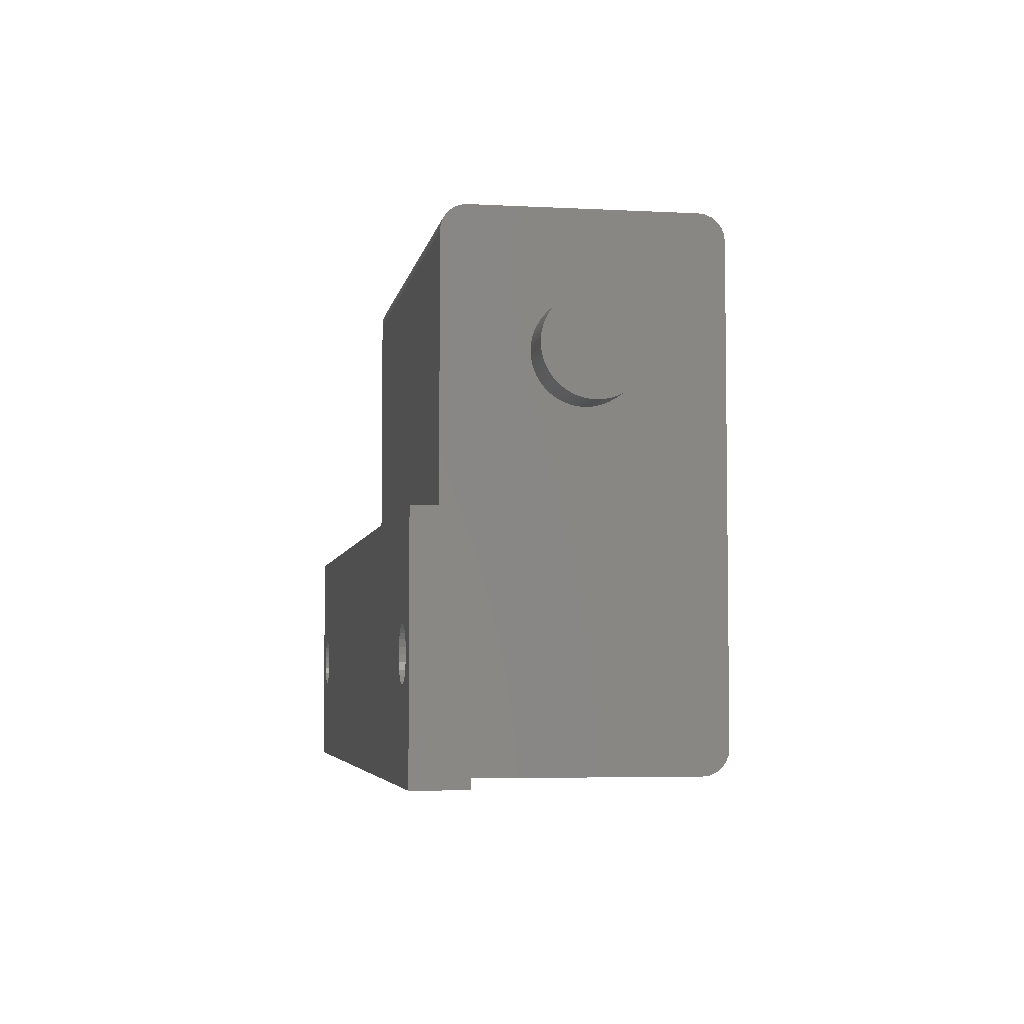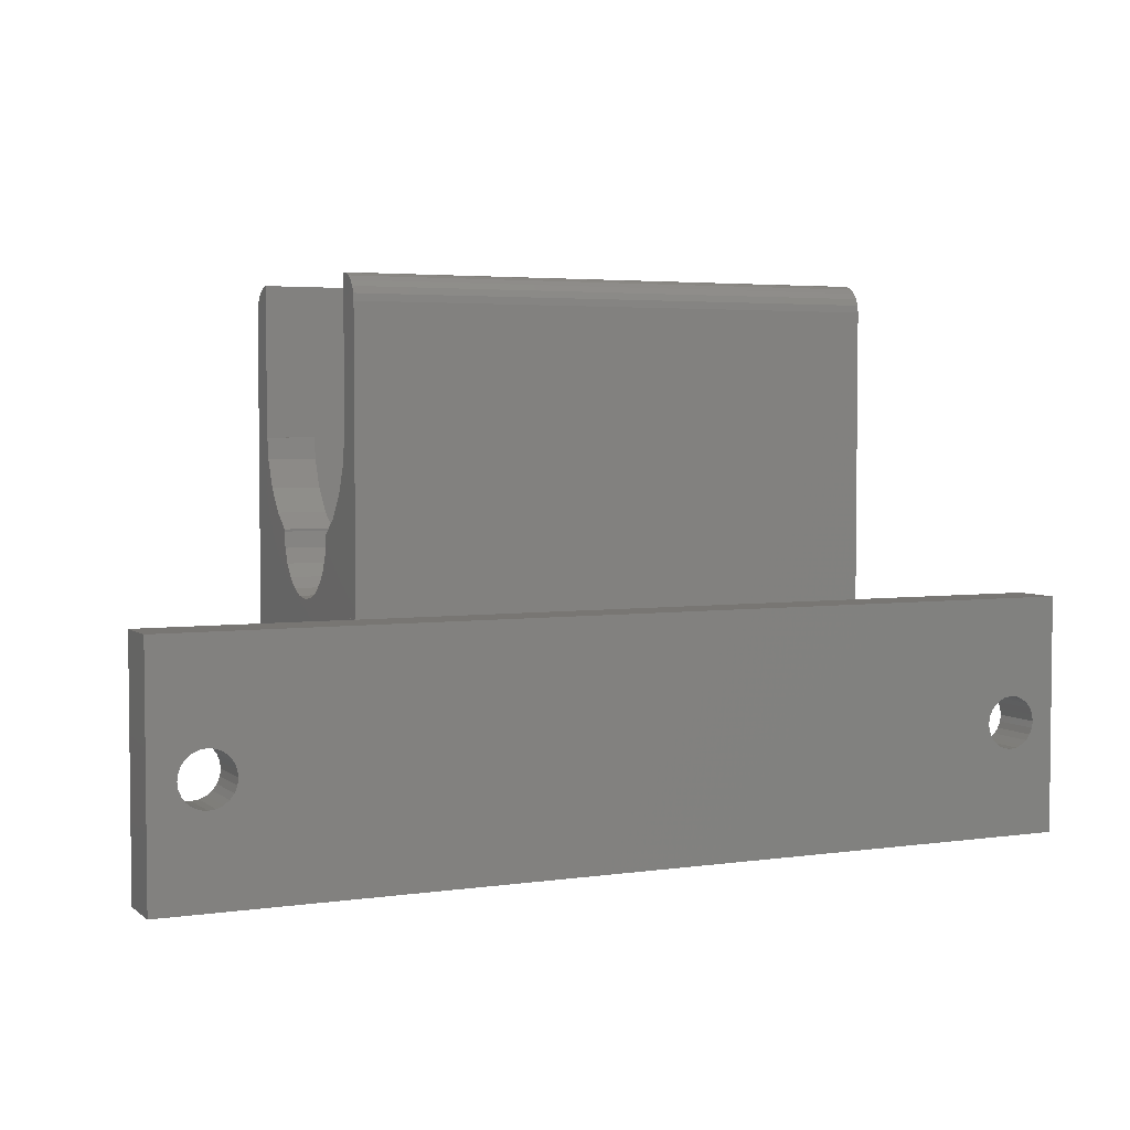
<metadata>
{"format":"stl","ext":"stl","renderer":"f3d","projection":"perspective","resolution":1024,"background":"white","views":[{"elev":-4.8,"azim":80.3,"up":"+Z"},{"elev":3.8,"azim":-25.1,"up":"+Z"}]}
</metadata>
<code>
# stl→obj: 370 verts, 764 faces
v -6.325 5.3 -9.3
v -6.325 4.261 4.7
v -6.325 4.3 4.7
v -6.325 4.153 3.887
v -6.325 3.724 2.85
v -6.325 3.041 1.959
v -6.325 1.992 0.15
v -6.325 2.222 0.7047
v -6.325 2.3 1.3
v -6.325 1.626 -0.3263
v -6.325 1.15 -0.6919
v -6.325 0.5953 -0.9216
v -6.325 4.3 -10.3
v -6.325 -7.629e-07 -1
v -6.325 -4 -10.3
v -6.325 -0.5953 -0.9216
v -6.325 -4 -1.3
v -6.325 -1.15 -0.6919
v -6.325 -2.222 0.7047
v -6.325 -3.041 1.959
v -6.325 -2.3 1.3
v -6.325 -1.992 0.15
v -6.325 -1.626 -0.3263
v -6.325 -5.3 -1.3
v -6.325 -3.724 2.85
v -6.325 -4.153 3.887
v -6.325 -4.3 4.7
v -6.325 -4.261 4.7
v -6.325 -4.3 5
v -6.325 -5.3 9.3
v -6.325 -4.559 10.27
v -6.325 -4.8 10.17
v -6.325 -5.007 10.01
v -6.325 -5.166 9.8
v -6.325 -5.266 9.559
v -6.325 5.266 -9.559
v -6.325 5.3 9.3
v -6.325 5.166 -9.8
v -6.325 4.3 5
v -6.325 5.007 -10.01
v -6.325 4.8 -10.17
v -6.325 4.559 -10.27
v -6.325 4.3 10.3
v -6.325 5.266 9.559
v -6.325 5.166 9.8
v -6.325 5.007 10.01
v -6.325 4.8 10.17
v -6.325 4.559 10.27
v -6.325 2.289 1.383
v -6.325 -2.289 1.383
v -6.325 -4.3 10.3
v 13.32 5.266 9.559
v 13.32 5.166 9.8
v 13.32 5.3 -9.3
v 13.32 5.3 9.3
v 13.32 -5.007 10.01
v 13.32 -5.166 9.8
v 13.32 5.007 -10.01
v 13.32 5.166 -9.8
v 13.32 4.3 10.3
v 13.32 -5.25 -1.3
v 13.32 4.3 -10.3
v 13.32 5.007 10.01
v 13.32 5.266 -9.559
v 13.32 4.8 10.17
v 13.32 4.559 10.27
v 13.32 -5.3 9.3
v 13.32 4.8 -10.17
v 13.32 -4.3 10.3
v 13.32 4.559 -10.27
v 13.32 -4.559 10.27
v 13.32 -4.3 -10.3
v 13.32 -4.8 10.17
v 13.32 -5.25 -9.597
v 13.32 -4.559 -10.27
v 13.32 -4.8 -10.17
v 13.32 -5.007 -10.01
v 13.32 -5.266 9.559
v 13.32 -5.3 -1.3
v 13.32 -5.166 -9.8
v 10.82 4.3 10.3
v 20.85 -7.25 -10.3
v 13.32 -5.25 -10.3
v 20.85 -5.25 -10.3
v 11.3 -2 -10.3
v 2.3 -2 -10.3
v 2.3 2 -10.3
v -6.33 -5.25 -10.3
v -14 -7.25 -10.3
v -14 -5.25 -10.3
v 11.3 2 -10.3
v -6.33 -4 -10.3
v 10.82 -4.3 10.3
v 13.4 -1.99 4.804
v 15.4 -2 5
v 13.4 -2 5
v 15.4 -1.99 4.804
v 15.4 1.99 4.804
v 13.4 2 5
v 15.4 2 5
v 13.4 1.99 4.804
v 13.4 -6.661e-16 3
v 15.4 0.196 3.01
v 15.4 -6.661e-16 3
v 13.4 0.196 3.01
v 15.4 1.546 6.269
v 13.4 1.414 6.414
v 15.4 1.414 6.414
v 13.4 1.546 6.269
v 13.4 -1.414 3.586
v 15.4 -1.269 3.454
v 15.4 -1.414 3.586
v 13.4 -1.269 3.454
v 15.4 1.414 3.586
v 13.4 1.546 3.731
v 15.4 1.546 3.731
v 13.4 1.414 3.586
v 13.4 0.7654 3.152
v 15.4 0.9428 3.236
v 15.4 0.7654 3.152
v 13.4 0.9428 3.236
v 13.4 -1.546 6.269
v 15.4 -1.414 6.414
v 13.4 -1.414 6.414
v 15.4 -1.546 6.269
v 15.4 1.914 5.581
v 13.4 1.848 5.765
v 15.4 1.848 5.765
v 13.4 1.914 5.581
v 13.4 -1.764 4.057
v 15.4 -1.848 4.235
v 13.4 -1.848 4.235
v 15.4 -1.764 4.057
v 13.4 -0.7654 3.152
v 15.4 -0.5806 3.086
v 15.4 -0.7654 3.152
v 13.4 -0.5806 3.086
v 13.4 -1.111 3.337
v 15.4 -0.9428 3.236
v 15.4 -1.111 3.337
v 13.4 -0.9428 3.236
v 15.4 1.848 4.235
v 13.4 1.914 4.419
v 15.4 1.914 4.419
v 13.4 1.848 4.235
v 13.4 1.962 4.61
v 15.4 1.962 4.61
v 13.4 0.3902 3.038
v 15.4 0.5806 3.086
v 15.4 0.3902 3.038
v 13.4 0.5806 3.086
v 13.4 -1.914 5.581
v 15.4 -1.848 5.765
v 13.4 -1.848 5.765
v 15.4 -1.914 5.581
v 13.4 1.99 5.196
v 13.4 1.962 5.39
v 13.4 1.764 4.057
v 13.4 1.764 5.943
v 13.4 1.663 3.889
v 13.4 1.663 6.111
v 13.4 1.269 3.454
v 13.4 1.269 6.546
v 13.4 1.111 3.337
v 13.4 1.111 6.663
v 13.4 0.9428 6.764
v 13.4 0.7654 6.848
v 13.4 0.5806 6.914
v 13.4 0.3902 6.962
v 13.4 0.196 6.99
v 13.4 -1.554e-15 7
v 13.4 -0.196 3.01
v 13.4 -0.196 6.99
v 13.4 -0.3902 3.038
v 13.4 -0.3902 6.962
v 13.4 -0.5806 6.914
v 13.4 -0.7654 6.848
v 13.4 -0.9428 6.764
v 13.4 -1.111 6.663
v 13.4 -1.269 6.546
v 13.4 -1.546 3.731
v 13.4 -1.663 3.889
v 13.4 -1.663 6.111
v 13.4 -1.764 5.943
v 13.4 -1.914 4.419
v 13.4 -1.962 4.61
v 13.4 -1.962 5.39
v 13.4 -1.99 5.196
v 15.4 -1.962 4.61
v 15.4 -1.914 4.419
v 15.4 -1.663 3.889
v 15.4 -1.546 3.731
v 15.4 -0.196 3.01
v 15.4 -0.3902 3.038
v 15.4 1.663 3.889
v 15.4 1.764 4.057
v 15.4 1.99 5.196
v 15.4 1.962 5.39
v 15.4 1.764 5.943
v 15.4 1.663 6.111
v 15.4 1.269 6.546
v 15.4 1.269 3.454
v 15.4 1.111 6.663
v 15.4 1.111 3.337
v 15.4 0.9428 6.764
v 15.4 0.7654 6.848
v 15.4 0.5806 6.914
v 15.4 0.3902 6.962
v 15.4 0.196 6.99
v 15.4 -1.554e-15 7
v 15.4 -0.196 6.99
v 15.4 -0.3902 6.962
v 15.4 -0.5806 6.914
v 15.4 -0.7654 6.848
v 15.4 -0.9428 6.764
v 15.4 -1.111 6.663
v 15.4 -1.269 6.546
v 15.4 -1.663 6.111
v 15.4 -1.764 5.943
v 15.4 -1.962 5.39
v 15.4 -1.99 5.196
v 18.74 -5.25 -5.034
v 20.85 -5.25 -1.3
v 19 -5.25 -5
v 19.26 -5.25 -5.034
v 19.5 -5.25 -5.134
v 19.71 -5.25 -5.293
v 19.87 -5.25 -5.5
v 19.97 -5.25 -5.741
v 20 -5.25 -6
v 19 -5.25 -7
v 19.26 -5.25 -6.966
v 19.5 -5.25 -6.866
v 19.97 -5.25 -6.259
v 19.87 -5.25 -6.5
v 19.71 -5.25 -6.707
v 18.5 -5.25 -5.134
v 18.29 -5.25 -5.293
v 18.13 -5.25 -5.5
v 18.03 -5.25 -5.741
v 18 -5.25 -6
v 18.03 -5.25 -6.259
v 18.13 -5.25 -6.5
v 18.29 -5.25 -6.707
v 18.5 -5.25 -6.866
v 18.74 -5.25 -6.966
v -11.74 -5.25 -5.034
v -14 -5.25 -1.3
v -6.33 -5.25 -1.3
v -12 -5.25 -5
v -11.5 -5.25 -5.134
v -11.29 -5.25 -5.293
v -11.13 -5.25 -5.5
v -11.03 -5.25 -5.741
v -11 -5.25 -6
v -11.03 -5.25 -6.259
v -11.13 -5.25 -6.5
v -11.74 -5.25 -6.966
v -11.5 -5.25 -6.866
v -11.29 -5.25 -6.707
v -12.26 -5.25 -5.034
v -12.5 -5.25 -5.134
v -12.71 -5.25 -5.293
v -12.87 -5.25 -5.5
v -12.97 -5.25 -5.741
v -13 -5.25 -6
v -12.97 -5.25 -6.259
v -12 -5.25 -7
v -12.26 -5.25 -6.966
v -12.87 -5.25 -6.5
v -12.71 -5.25 -6.707
v -12.5 -5.25 -6.866
v 20.85 -7.25 -1.3
v -11.29 -7.25 -5.293
v -14 -7.25 -1.3
v -11.5 -7.25 -5.134
v 18.74 -7.25 -5.034
v 19 -7.25 -5
v 18.5 -7.25 -5.134
v 18.29 -7.25 -5.293
v -11.13 -7.25 -5.5
v 18.13 -7.25 -5.5
v -11.03 -7.25 -5.741
v 18.03 -7.25 -5.741
v -11 -7.25 -6
v 18 -7.25 -6
v -11.03 -7.25 -6.259
v 18.03 -7.25 -6.259
v -11.13 -7.25 -6.5
v 18.13 -7.25 -6.5
v -11.29 -7.25 -6.707
v 18.29 -7.25 -6.707
v -11.5 -7.25 -6.866
v -11.74 -7.25 -6.966
v 18.5 -7.25 -6.866
v -12 -7.25 -7
v -11.74 -7.25 -5.034
v -12 -7.25 -5
v -12.26 -7.25 -5.034
v -12.5 -7.25 -5.134
v -12.71 -7.25 -5.293
v -12.87 -7.25 -5.5
v -12.97 -7.25 -5.741
v -13 -7.25 -6
v 18.74 -7.25 -6.966
v -12.26 -7.25 -6.966
v -12.5 -7.25 -6.866
v -12.71 -7.25 -6.707
v -12.87 -7.25 -6.5
v -12.97 -7.25 -6.259
v 19.26 -7.25 -5.034
v 19.5 -7.25 -5.134
v 19.71 -7.25 -5.293
v 19.87 -7.25 -5.5
v 19.97 -7.25 -5.741
v 20 -7.25 -6
v 19.97 -7.25 -6.259
v 19.87 -7.25 -6.5
v 19.71 -7.25 -6.707
v 19.5 -7.25 -6.866
v 19.26 -7.25 -6.966
v 19 -7.25 -7
v -6.33 -4 -1.3
v 10.15 -4.3 9.3
v -4.5 -4.3 5
v -4.5 -4.3 9.3
v 10.15 -4.3 -9.3
v -4.5 -4.3 -9.3
v -4.5 -4.3 4.7
v -4.5 -2.289 1.383
v -4.5 -3.041 1.959
v -4.5 -2.3 1.3
v -4.5 3.041 1.959
v -4.5 2.289 1.383
v -4.5 2.3 1.3
v -4.5 4.153 3.887
v -4.5 4.3 4.7
v -4.5 4.261 4.7
v -4.5 4.3 -9.3
v -4.5 3.724 2.85
v -4.5 2.222 0.7047
v -4.5 1.992 0.15
v -4.5 1.626 -0.3263
v -4.5 1.15 -0.6919
v -4.5 0.5953 -0.9216
v -4.5 -7.629e-07 -1
v -4.5 -0.5953 -0.9216
v -4.5 -1.15 -0.6919
v -4.5 -1.626 -0.3263
v -4.5 -1.992 0.15
v -4.5 -2.222 0.7047
v -4.5 -3.724 2.85
v -4.5 -4.153 3.887
v -4.5 -4.261 4.7
v -4.5 4.3 5
v 10.15 4.3 9.3
v -4.5 4.3 9.3
v 10.15 4.3 -9.3
v 2.3 2 -9.3
v 10.15 2 -9.3
v 2.3 -2 -9.3
v 10.15 -2 -9.3
v 10.82 4.3 9.3
v 11.32 4.3 -9.3
v 11.32 4.3 9.3
v 11.32 -4.3 -9.3
v 11.32 -4.3 9.3
v 10.82 -4.3 9.3
v 11.3 2 -9.3
v 11.3 -2 -9.3
f 1 2 3
f 1 4 2
f 1 5 4
f 1 6 5
f 1 7 6
f 6 8 9
f 6 7 8
f 1 10 7
f 1 11 10
f 1 12 11
f 13 14 12
f 15 14 13
f 14 15 16
f 17 16 15
f 16 17 18
f 19 20 21
f 17 19 22
f 19 17 20
f 23 17 22
f 18 17 23
f 24 20 17
f 20 24 25
f 25 24 26
f 26 27 28
f 27 29 29
f 30 29 27
f 29 30 31
f 26 24 27
f 31 30 32
f 32 30 33
f 33 30 34
f 27 24 30
f 34 30 35
f 13 1 36
f 1 3 37
f 13 36 38
f 39 37 3
f 13 38 40
f 13 40 41
f 13 41 42
f 43 37 39
f 12 1 13
f 37 43 44
f 44 43 45
f 45 43 46
f 46 43 47
f 47 43 48
f 6 9 49
f 50 21 20
f 31 29 29
f 29 31 51
f 52 45 53
f 45 52 44
f 54 37 55
f 37 54 1
f 55 44 52
f 44 55 37
f 34 56 33
f 56 34 57
f 58 38 59
f 38 58 40
f 60 55 52
f 55 61 54
f 60 52 53
f 62 54 61
f 60 53 63
f 54 62 64
f 60 63 65
f 64 62 59
f 60 65 66
f 59 62 58
f 67 55 60
f 58 62 68
f 67 60 69
f 68 62 70
f 67 69 71
f 62 61 72
f 67 71 73
f 74 72 61
f 67 73 56
f 72 74 75
f 67 56 57
f 75 74 76
f 76 74 77
f 67 57 78
f 55 67 61
f 61 67 79
f 77 74 80
f 66 81 60
f 48 81 66
f 81 48 43
f 75 72 75
f 72 75 72
f 82 83 84
f 83 85 72
f 83 86 85
f 86 15 87
f 88 86 83
f 88 83 82
f 86 88 15
f 89 88 82
f 88 89 90
f 85 72 72
f 72 85 62
f 91 62 85
f 87 62 91
f 87 13 62
f 13 87 15
f 15 88 92
f 59 36 64
f 36 59 38
f 64 1 54
f 1 64 36
f 35 57 34
f 57 35 78
f 24 67 30
f 67 24 79
f 81 69 60
f 69 81 93
f 77 80 80
f 80 77 77
f 80 74 74
f 74 80 80
f 30 78 35
f 78 30 67
f 47 66 65
f 66 47 48
f 53 46 63
f 46 53 45
f 76 75 76
f 75 76 75
f 77 76 77
f 76 77 76
f 42 68 70
f 68 42 41
f 13 70 62
f 70 13 42
f 41 58 68
f 58 41 40
f 93 71 69
f 31 93 51
f 93 31 71
f 32 56 73
f 56 32 33
f 46 65 63
f 65 46 47
f 31 73 71
f 73 31 32
f 94 95 96
f 95 94 97
f 98 99 100
f 99 98 101
f 102 103 104
f 103 102 105
f 106 107 108
f 107 106 109
f 110 111 112
f 111 110 113
f 114 115 116
f 115 114 117
f 118 119 120
f 119 118 121
f 122 123 124
f 123 122 125
f 126 127 128
f 127 126 129
f 130 131 132
f 131 130 133
f 134 135 136
f 135 134 137
f 138 139 140
f 139 138 141
f 142 143 144
f 143 142 145
f 144 146 147
f 146 144 143
f 148 149 150
f 149 148 151
f 152 153 154
f 153 152 155
f 101 156 99
f 146 156 101
f 146 157 156
f 143 157 146
f 143 129 157
f 145 129 143
f 145 127 129
f 158 127 145
f 158 159 127
f 160 159 158
f 160 161 159
f 115 161 160
f 115 109 161
f 117 109 115
f 117 107 109
f 162 107 117
f 162 163 107
f 164 163 162
f 164 165 163
f 121 165 164
f 121 166 165
f 118 166 121
f 118 167 166
f 151 167 118
f 151 168 167
f 148 168 151
f 148 169 168
f 105 169 148
f 105 170 169
f 102 170 105
f 102 171 170
f 172 171 102
f 172 173 171
f 174 173 172
f 174 175 173
f 137 175 174
f 137 176 175
f 134 176 137
f 134 177 176
f 141 177 134
f 141 178 177
f 138 178 141
f 138 179 178
f 113 179 138
f 113 180 179
f 110 180 113
f 110 124 180
f 181 124 110
f 181 122 124
f 182 122 181
f 182 183 122
f 130 183 182
f 130 184 183
f 132 184 130
f 132 154 184
f 185 154 132
f 185 152 154
f 186 152 185
f 186 187 152
f 94 187 186
f 94 188 187
f 188 94 96
f 185 189 186
f 189 185 190
f 186 97 94
f 97 186 189
f 132 190 185
f 190 132 131
f 181 191 182
f 191 181 192
f 110 192 181
f 192 110 112
f 182 133 130
f 133 182 191
f 174 193 194
f 193 174 172
f 137 194 135
f 194 137 174
f 172 104 193
f 104 172 102
f 141 136 139
f 136 141 134
f 113 140 111
f 140 113 138
f 195 158 196
f 158 195 160
f 116 160 195
f 160 116 115
f 196 145 142
f 145 196 158
f 147 101 98
f 101 147 146
f 197 98 100
f 198 98 197
f 198 147 98
f 126 147 198
f 126 144 147
f 128 144 126
f 128 142 144
f 199 142 128
f 199 196 142
f 200 196 199
f 200 195 196
f 106 195 200
f 106 116 195
f 108 116 106
f 108 114 116
f 201 114 108
f 201 202 114
f 203 202 201
f 203 204 202
f 205 204 203
f 205 119 204
f 206 119 205
f 206 120 119
f 207 120 206
f 207 149 120
f 208 149 207
f 208 150 149
f 209 150 208
f 209 103 150
f 209 104 103
f 210 104 209
f 211 104 210
f 211 193 104
f 212 193 211
f 212 194 193
f 213 194 212
f 213 135 194
f 214 135 213
f 214 136 135
f 215 136 214
f 215 139 136
f 216 139 215
f 216 140 139
f 217 140 216
f 217 111 140
f 123 111 217
f 123 112 111
f 125 112 123
f 125 192 112
f 218 192 125
f 218 191 192
f 219 191 218
f 219 133 191
f 153 133 219
f 153 131 133
f 155 131 153
f 155 190 131
f 220 190 155
f 220 189 190
f 221 189 220
f 221 97 189
f 97 221 95
f 164 202 204
f 202 164 162
f 121 204 119
f 204 121 164
f 162 114 202
f 114 162 117
f 151 120 149
f 120 151 118
f 105 150 103
f 150 105 148
f 96 221 188
f 221 96 95
f 171 211 210
f 211 171 173
f 175 213 212
f 213 175 176
f 179 217 216
f 217 179 180
f 177 215 214
f 215 177 178
f 183 125 122
f 125 183 218
f 154 219 184
f 219 154 153
f 107 201 108
f 201 107 163
f 165 205 203
f 205 165 166
f 167 207 206
f 207 167 168
f 169 209 208
f 209 169 170
f 128 159 199
f 159 128 127
f 200 109 106
f 109 200 161
f 198 129 126
f 129 198 157
f 100 156 197
f 156 100 99
f 173 212 211
f 212 173 175
f 176 214 213
f 214 176 177
f 180 123 217
f 123 180 124
f 178 216 215
f 216 178 179
f 184 218 183
f 218 184 219
f 188 220 187
f 220 188 221
f 187 155 152
f 155 187 220
f 163 203 201
f 203 163 165
f 166 206 205
f 206 166 167
f 168 208 207
f 208 168 169
f 170 210 209
f 210 170 171
f 199 161 200
f 161 199 159
f 197 157 198
f 157 197 156
f 222 223 224
f 223 225 224
f 223 226 225
f 223 227 226
f 223 228 227
f 223 229 228
f 223 230 229
f 84 230 223
f 84 231 232
f 84 232 233
f 230 84 234
f 84 235 234
f 84 236 235
f 84 233 236
f 231 84 83
f 231 83 74
f 74 83 74
f 237 223 222
f 223 237 61
f 238 61 237
f 239 61 238
f 240 61 239
f 241 61 240
f 74 241 242
f 74 242 243
f 74 243 244
f 241 74 61
f 245 74 244
f 246 74 245
f 74 246 231
f 247 248 249
f 248 247 250
f 249 251 247
f 249 252 251
f 249 253 252
f 249 254 253
f 249 255 254
f 88 255 249
f 255 88 256
f 256 88 257
f 90 258 88
f 259 88 258
f 260 88 259
f 257 88 260
f 261 248 250
f 262 248 261
f 263 248 262
f 264 248 263
f 265 248 264
f 266 248 265
f 90 266 267
f 258 90 268
f 268 90 269
f 266 90 248
f 270 90 267
f 271 90 270
f 272 90 271
f 269 90 272
f 273 84 223
f 84 273 82
f 274 275 276
f 273 277 278
f 275 274 273
f 273 279 277
f 280 273 274
f 273 280 279
f 281 280 274
f 281 282 280
f 283 282 281
f 283 284 282
f 285 284 283
f 285 286 284
f 287 286 285
f 287 288 286
f 289 288 287
f 289 290 288
f 291 290 289
f 291 292 290
f 89 291 293
f 291 82 292
f 89 293 294
f 292 82 295
f 89 294 296
f 291 89 82
f 297 275 298
f 275 299 298
f 275 300 299
f 275 301 300
f 275 302 301
f 275 303 302
f 275 304 303
f 89 304 275
f 295 82 305
f 306 89 296
f 307 89 306
f 308 89 307
f 309 89 308
f 310 89 309
f 304 89 310
f 276 275 297
f 311 273 278
f 312 273 311
f 313 273 312
f 314 273 313
f 315 273 314
f 316 273 315
f 82 316 317
f 316 82 273
f 318 82 317
f 319 82 318
f 320 82 319
f 321 82 320
f 322 82 321
f 305 82 322
f 89 248 90
f 248 89 275
f 249 17 323
f 79 223 61
f 223 79 273
f 24 273 79
f 17 249 24
f 248 24 249
f 275 24 248
f 24 275 273
f 15 323 17
f 323 15 92
f 75 83 72
f 76 83 75
f 77 83 76
f 80 83 77
f 83 80 74
f 88 323 92
f 323 88 249
f 324 325 326
f 327 325 324
f 325 327 328
f 325 325 329
f 330 331 332
f 333 334 335
f 336 337 338
f 337 336 339
f 340 339 336
f 333 339 340
f 341 333 335
f 342 333 341
f 333 342 339
f 343 339 342
f 344 339 343
f 345 339 344
f 346 339 345
f 328 346 347
f 328 347 348
f 328 348 349
f 328 349 350
f 331 351 332
f 331 350 351
f 328 331 352
f 329 353 354
f 346 328 339
f 331 328 350
f 353 328 352
f 329 328 353
f 328 329 325
f 337 339 355
f 325 326 325
f 355 356 357
f 358 355 339
f 355 358 356
f 358 359 360
f 359 339 361
f 339 359 358
f 361 327 362
f 361 328 327
f 328 361 339
f 4 338 2
f 338 4 336
f 325 29 325
f 29 325 29
f 353 28 354
f 28 353 26
f 6 334 333
f 334 6 49
f 331 25 352
f 25 331 20
f 352 26 353
f 26 352 25
f 50 331 330
f 331 50 20
f 6 340 5
f 340 6 333
f 5 336 4
f 336 5 340
f 325 29 325
f 29 325 29
f 8 335 9
f 335 8 341
f 332 50 330
f 50 332 21
f 14 347 346
f 347 14 16
f 10 344 343
f 344 10 11
f 7 341 8
f 341 7 342
f 11 345 344
f 345 11 12
f 349 22 350
f 22 349 23
f 350 19 351
f 19 350 22
f 18 349 348
f 349 18 23
f 10 342 7
f 342 10 343
f 12 346 345
f 346 12 14
f 351 21 332
f 21 351 19
f 16 348 347
f 348 16 18
f 9 334 49
f 334 9 335
f 286 242 241
f 242 286 288
f 317 230 234
f 230 317 316
f 246 322 231
f 322 246 305
f 277 224 278
f 224 277 222
f 290 244 243
f 244 290 292
f 288 243 242
f 243 288 290
f 233 319 236
f 319 233 320
f 319 235 236
f 235 319 318
f 232 320 233
f 320 232 321
f 245 305 246
f 305 245 295
f 244 295 245
f 295 244 292
f 318 234 235
f 234 318 317
f 231 321 232
f 321 231 322
f 316 229 230
f 229 316 315
f 280 239 238
f 239 280 282
f 282 240 239
f 240 282 284
f 312 227 313
f 227 312 226
f 315 228 229
f 228 315 314
f 314 227 228
f 227 314 313
f 279 222 277
f 222 279 237
f 284 241 240
f 241 284 286
f 280 237 279
f 237 280 238
f 311 226 312
f 226 311 225
f 278 225 311
f 225 278 224
f 304 267 266
f 267 304 310
f 268 294 258
f 294 268 296
f 271 307 272
f 307 271 308
f 310 270 267
f 270 310 309
f 291 257 260
f 257 291 289
f 289 256 257
f 256 289 287
f 259 291 260
f 291 259 293
f 301 264 263
f 264 301 302
f 297 251 276
f 251 297 247
f 309 271 270
f 271 309 308
f 269 296 268
f 296 269 306
f 272 306 269
f 306 272 307
f 287 255 256
f 255 287 285
f 258 293 259
f 293 258 294
f 300 261 299
f 261 300 262
f 298 247 297
f 247 298 250
f 276 252 274
f 252 276 251
f 283 253 254
f 253 283 281
f 285 254 255
f 254 285 283
f 302 265 264
f 265 302 303
f 301 262 300
f 262 301 263
f 299 250 298
f 250 299 261
f 281 252 253
f 252 281 274
f 303 266 265
f 266 303 304
f 43 357 81
f 39 357 43
f 357 39 355
f 356 81 357
f 356 363 81
f 358 363 356
f 364 363 358
f 363 364 365
f 3 355 39
f 355 3 337
f 366 365 364
f 365 366 367
f 367 366 368
f 326 93 324
f 368 324 93
f 327 368 366
f 368 327 324
f 93 326 51
f 29 326 325
f 326 29 51
f 329 29 325
f 29 329 27
f 368 365 367
f 365 368 363
f 364 369 366
f 358 369 364
f 369 358 360
f 370 366 369
f 327 370 362
f 370 327 366
f 368 81 363
f 81 368 93
f 3 338 337
f 338 3 2
f 28 329 354
f 329 28 27
f 87 360 359
f 91 360 87
f 360 91 369
f 85 369 91
f 369 85 370
f 85 362 370
f 86 362 85
f 362 86 361
f 361 87 359
f 87 361 86

</code>
